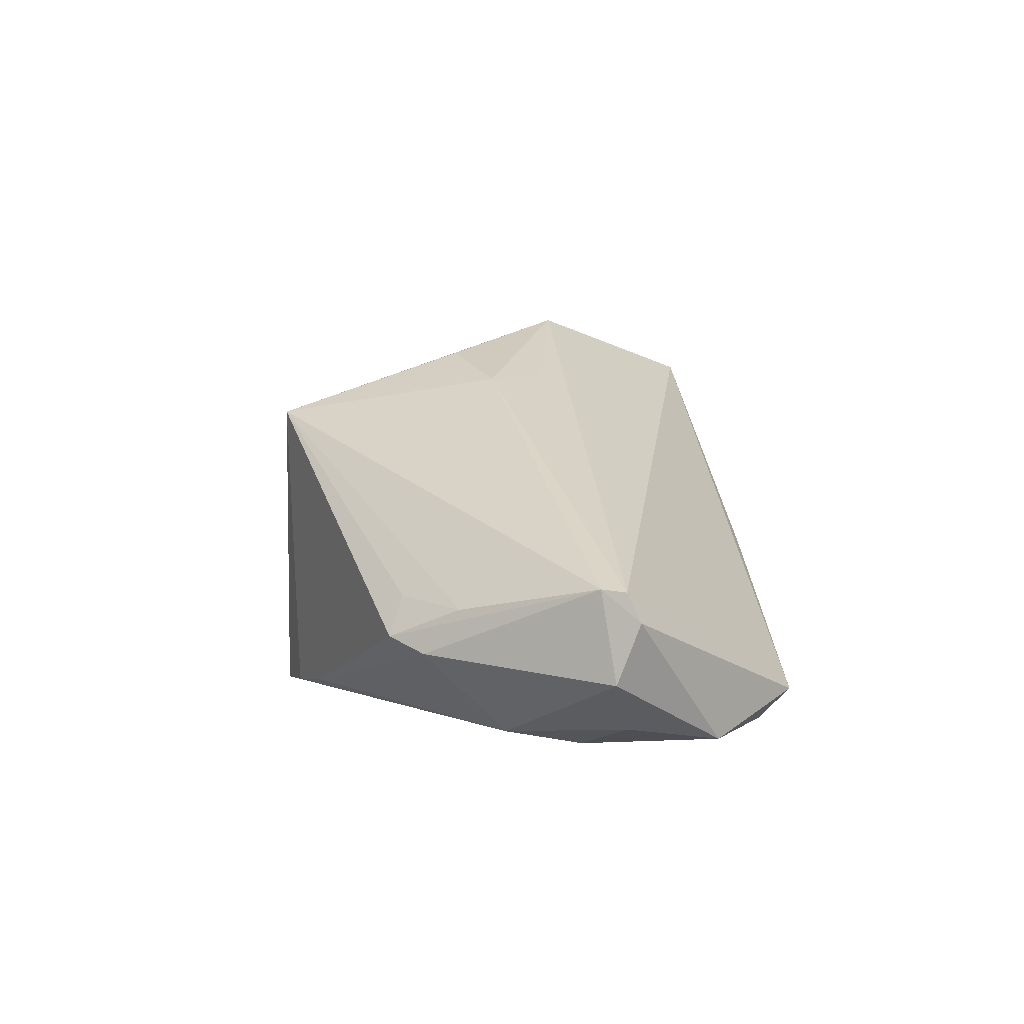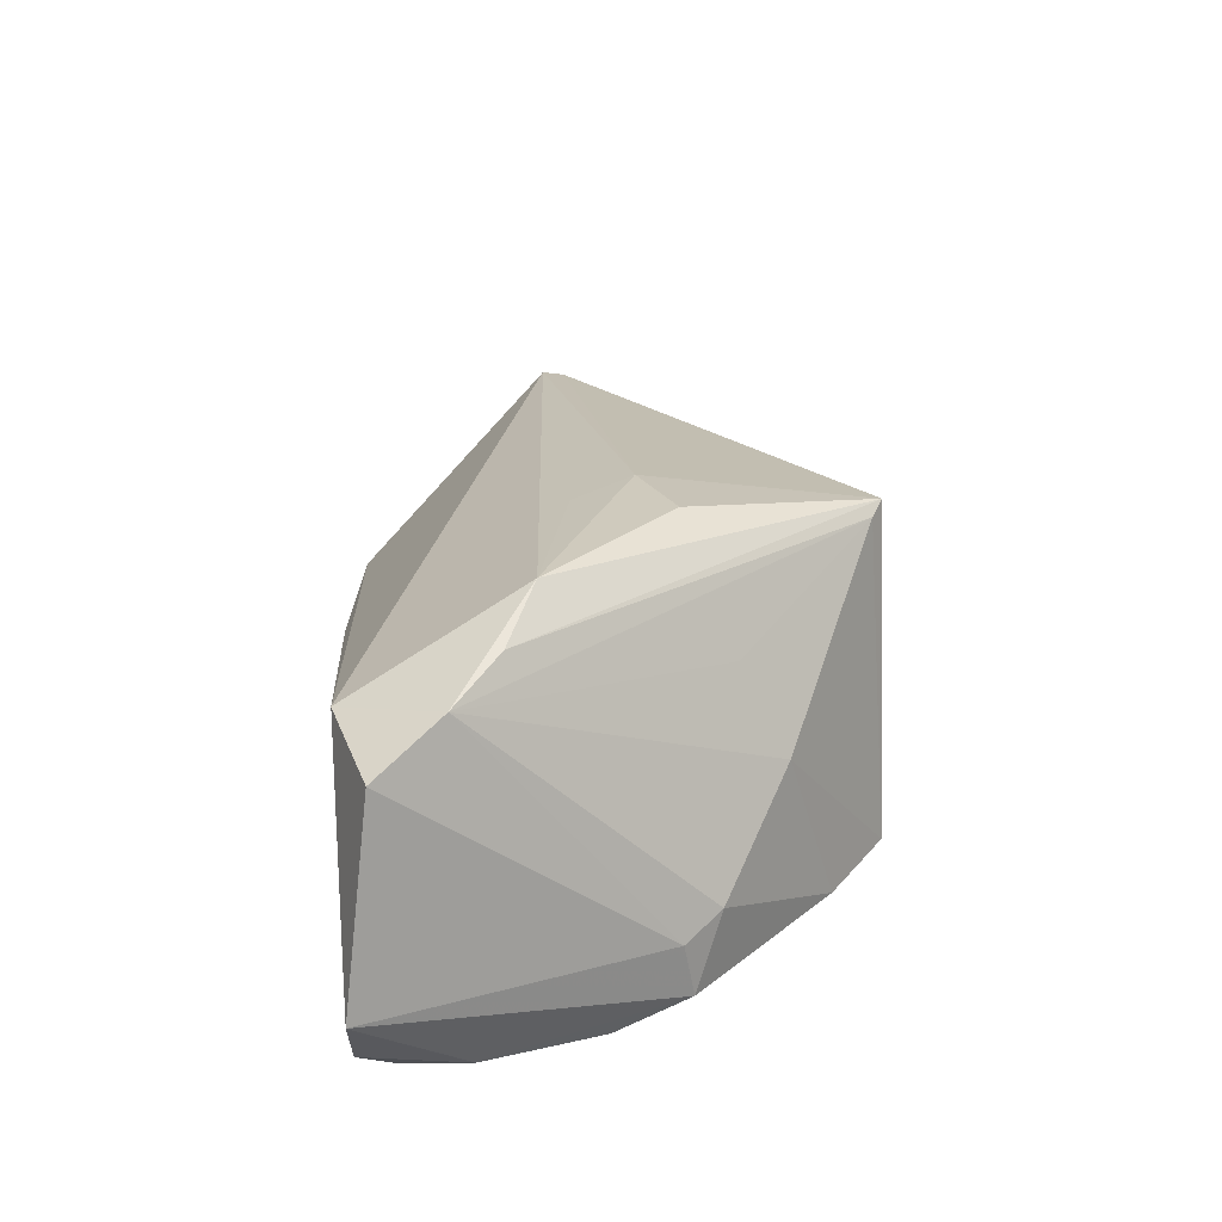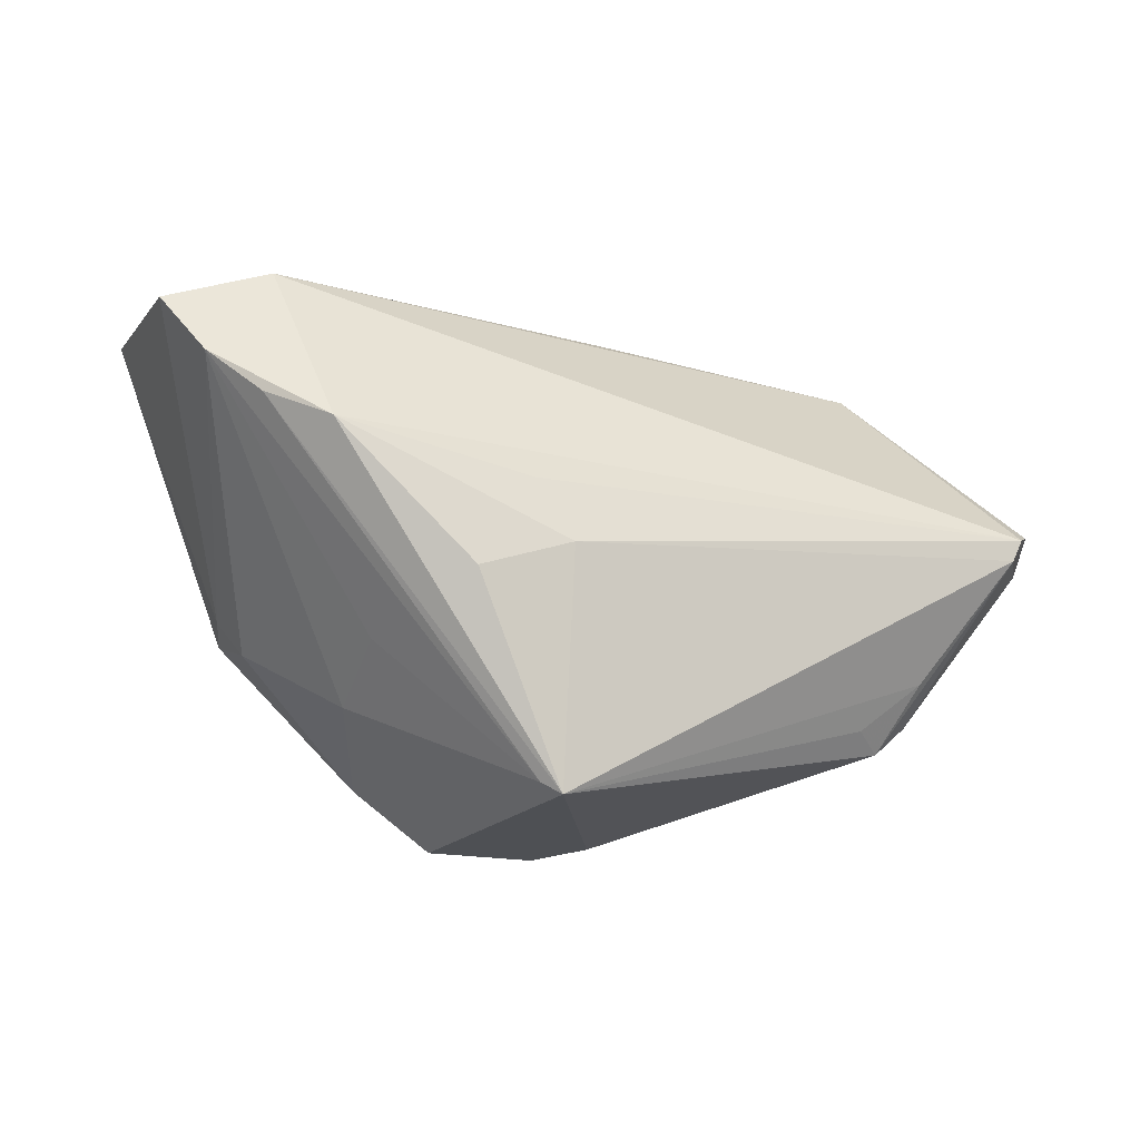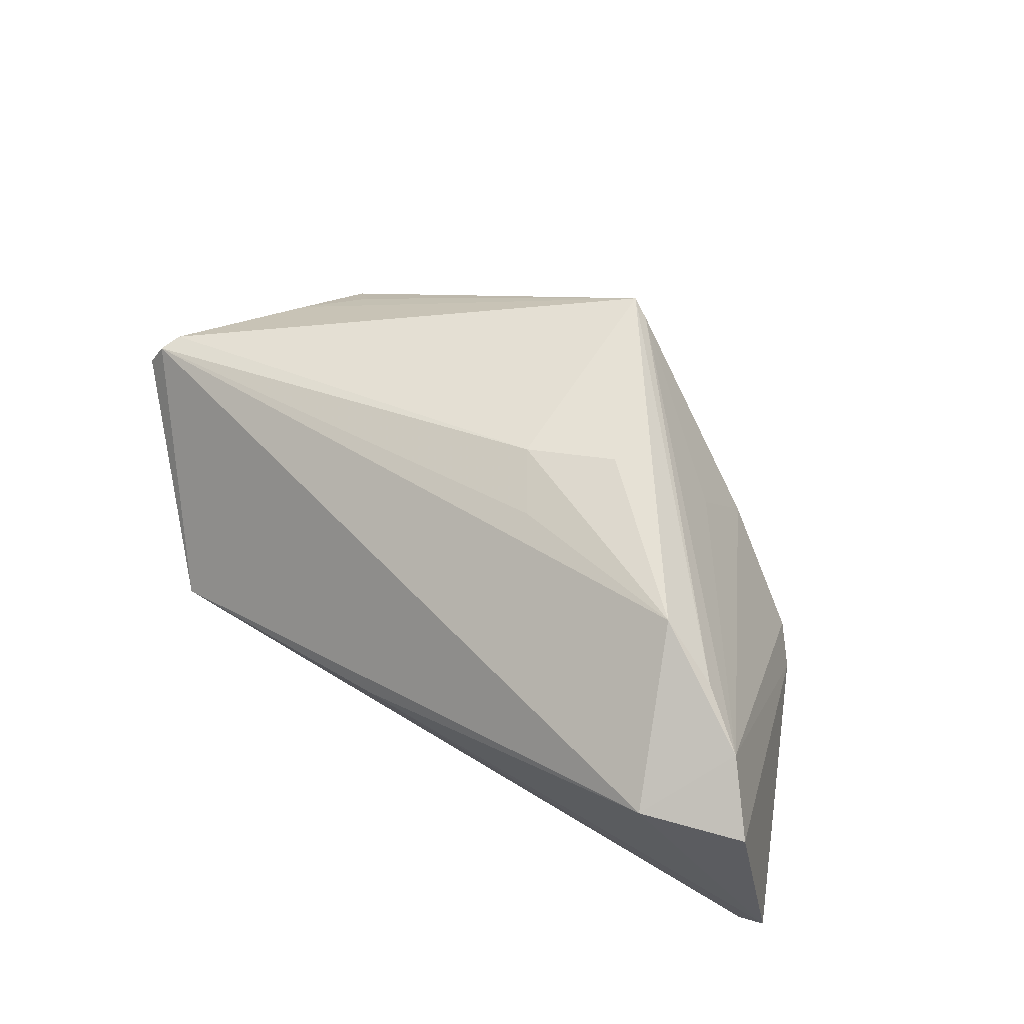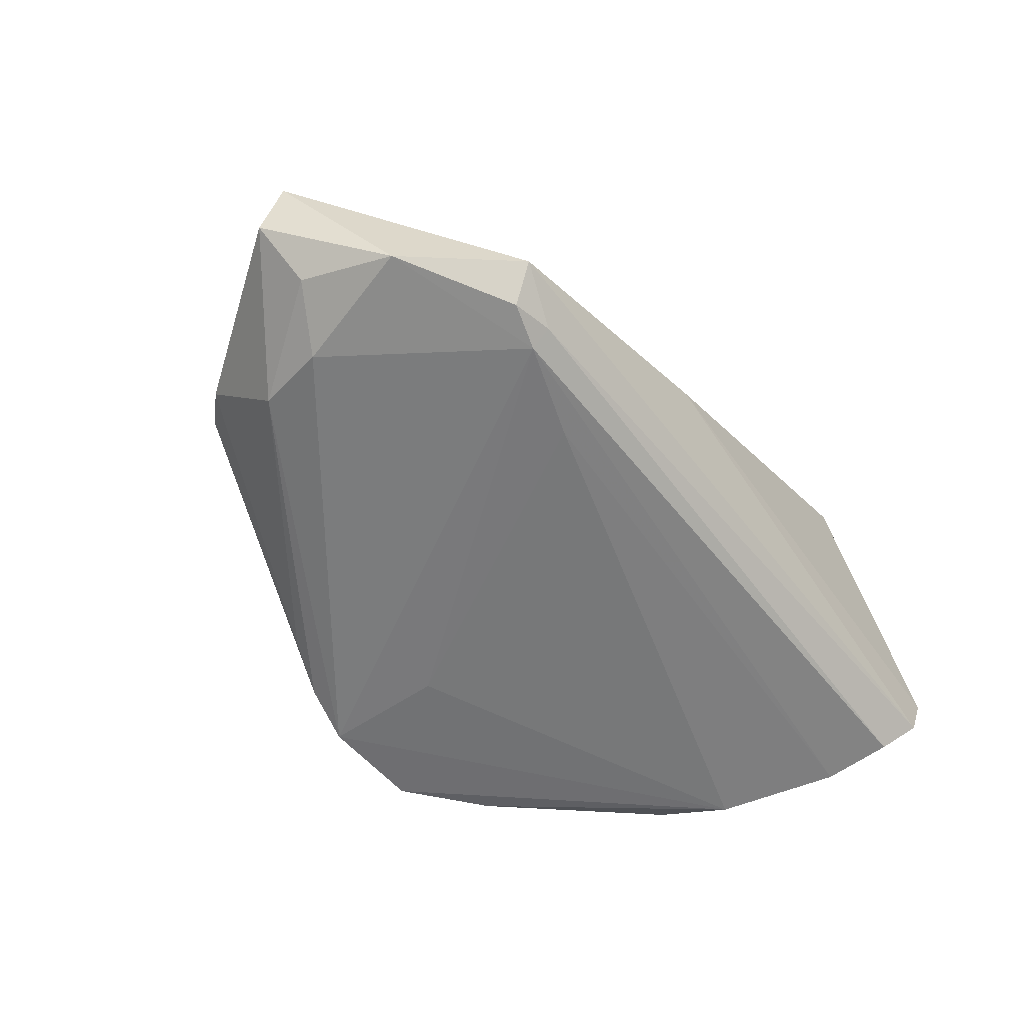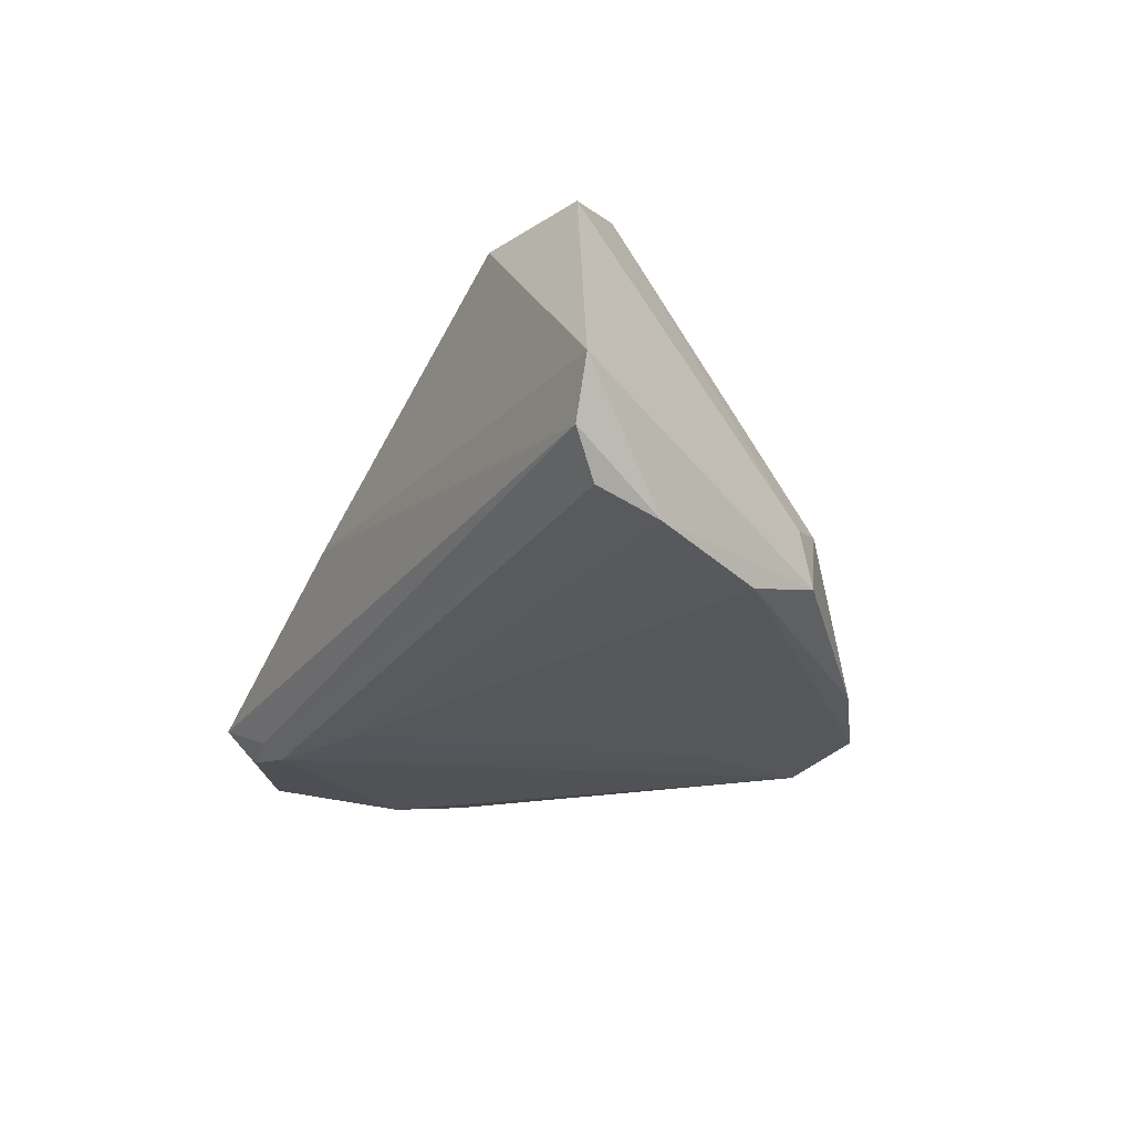
<metadata>
{"format":"obj","ext":"obj","renderer":"f3d","projection":"perspective","resolution":1024,"background":"white","views":[{"elev":12.4,"azim":80.9,"up":"+Z"},{"elev":33.8,"azim":-95.3,"up":"+Z"},{"elev":-17.9,"azim":-4.1,"up":"+Y"},{"elev":70.1,"azim":-150.1,"up":"+Z"},{"elev":-54.9,"azim":125.6,"up":"+Z"},{"elev":-26.8,"azim":-120.6,"up":"+Z"}]}
</metadata>
<code>
v -0.03761 -0.007833 -0.01107
v -0.02449 -0.02159 -0.02143
v 0.03513 0.02748 -0.01458
v -0.02541 -0.01611 -0.002363
v 0.04094 0.001429 -0.01795
v -0.004052 -0.02763 0.01305
v -0.05087 0.02911 -0.01506
v -0.04111 -0.004646 -0.01934
v 0.03933 -0.01627 -0.00709
v -0.04284 0.003961 -0.02208
v 0.03567 -0.01971 -0.005909
v 0.05359 0.002621 -0.007311
v -0.02655 0.009497 0.02208
v -0.04084 -0.003485 -0.01279
v -0.003117 -0.02949 -0.02208
v 0.05092 0.00139 0.002622
v -0.03414 0.02949 0.0138
v -0.0465 0.02627 0.01376
v 0.02839 0.02539 -0.01801
v -0.02221 -0.01096 0.008074
v -0.03429 0.01313 0.01933
v -0.004809 0.00473 0.0174
v 0.03327 0.0244 -0.01865
v -0.05359 0.02949 -0.008718
v 0.003488 -0.02838 -0.02044
v -0.04083 0.0186 0.01734
v -0.01536 -0.02876 -0.02201
v -0.001711 -0.02907 0.01386
v 0.01712 0.01966 -0.02016
v 0.04543 0.01615 -0.01668
v 0.03888 -0.00697 -0.01676
v 0.05208 0.003957 0.002459
v 0.04032 -0.01233 -0.001887
v 0.009784 -0.02622 -0.01865
v 0.05343 0.00525 -0.0005981
v 0.04797 0.005042 -0.01414
v 0.03324 -0.0179 -0.001881
v 0.004162 0.02949 -0.003813
v 0.02812 0.02306 -0.01968
v -0.04809 0.02546 -0.01895
v -0.003047 -0.01518 -0.02194
v -0.04738 0.0176 -0.02036
v -0.000681 -0.002499 0.01767
v -0.01103 -0.005982 0.01973
f 25 28 15
f 25 11 28
f 13 28 44
f 44 43 13
f 28 43 44
f 15 28 27
f 15 27 10
f 3 32 35
f 28 11 37
f 37 33 28
f 11 33 37
f 11 25 34
f 13 43 22
f 22 32 13
f 43 32 22
f 13 32 17
f 17 3 38
f 32 3 17
f 17 38 24
f 24 18 17
f 16 43 28
f 16 32 43
f 28 33 16
f 16 33 11
f 35 32 16
f 16 12 35
f 6 20 4
f 6 27 28
f 4 27 6
f 15 10 41
f 42 40 39
f 15 41 39
f 39 5 15
f 24 42 8
f 42 10 8
f 7 42 24
f 7 40 42
f 24 38 7
f 38 3 7
f 11 34 9
f 9 16 11
f 12 16 9
f 30 39 23
f 5 39 30
f 23 3 30
f 30 3 35
f 35 12 30
f 20 6 26
f 4 20 26
f 26 1 4
f 13 17 26
f 26 17 18
f 29 10 42
f 42 39 29
f 29 41 10
f 29 39 41
f 14 8 1
f 14 26 18
f 1 26 14
f 14 18 24
f 24 8 14
f 1 8 2
f 2 27 4
f 4 1 2
f 2 10 27
f 2 8 10
f 19 3 23
f 19 7 3
f 40 7 19
f 23 39 19
f 19 39 40
f 31 9 34
f 31 34 25
f 12 9 31
f 31 25 15
f 15 5 31
f 5 30 36
f 36 30 12
f 36 31 5
f 12 31 36
f 13 26 21
f 21 26 6
f 21 28 13
f 21 6 28

</code>
